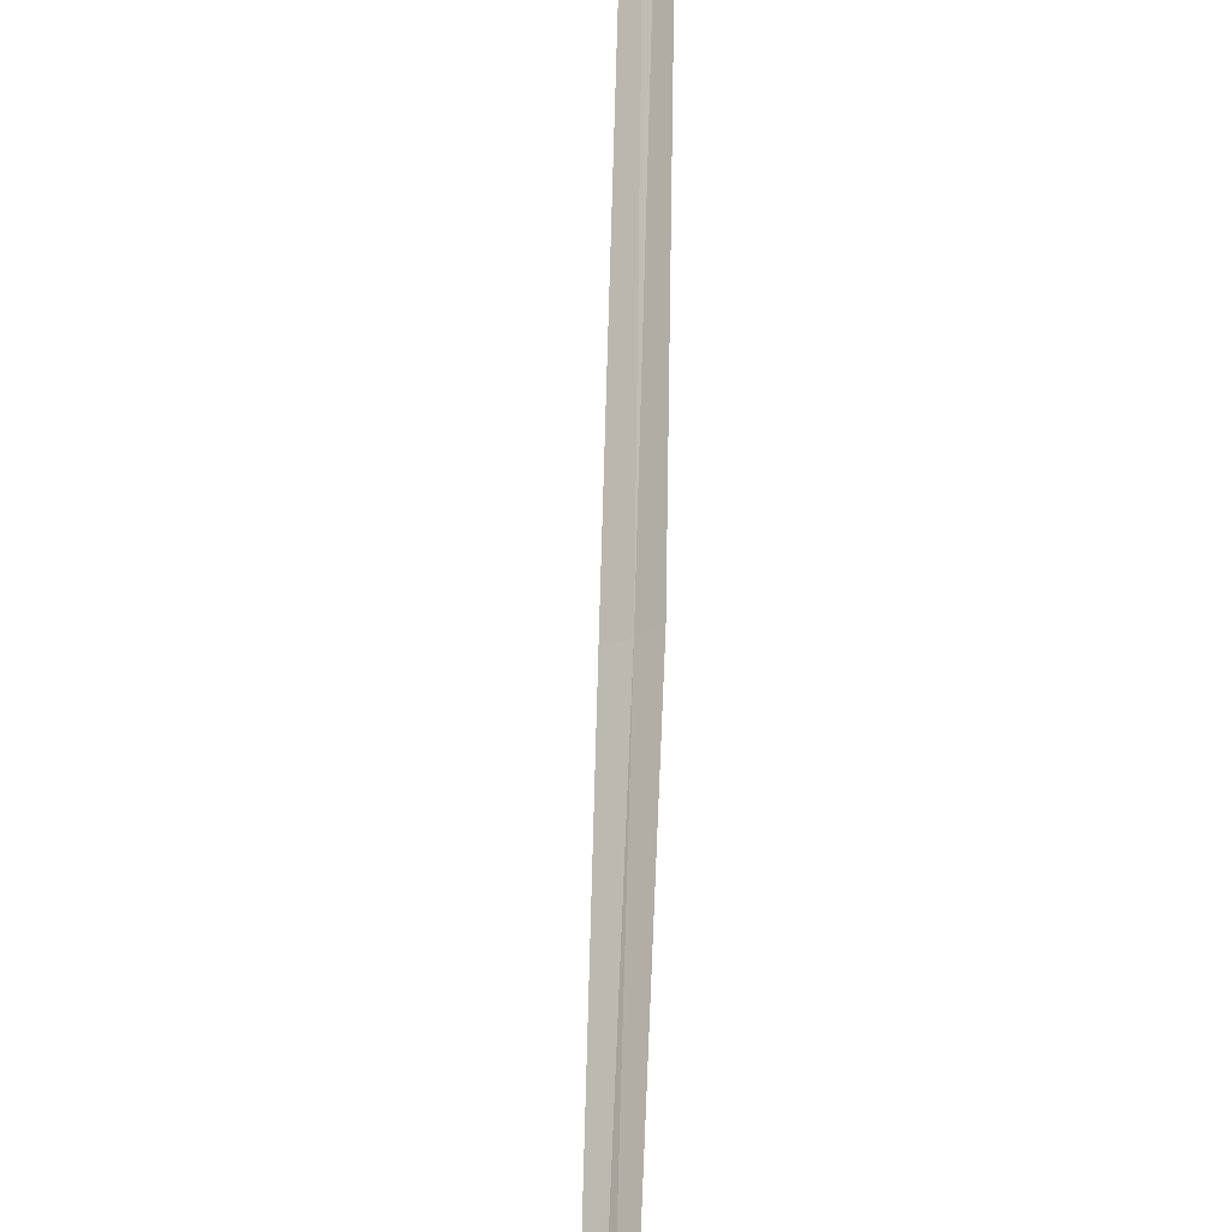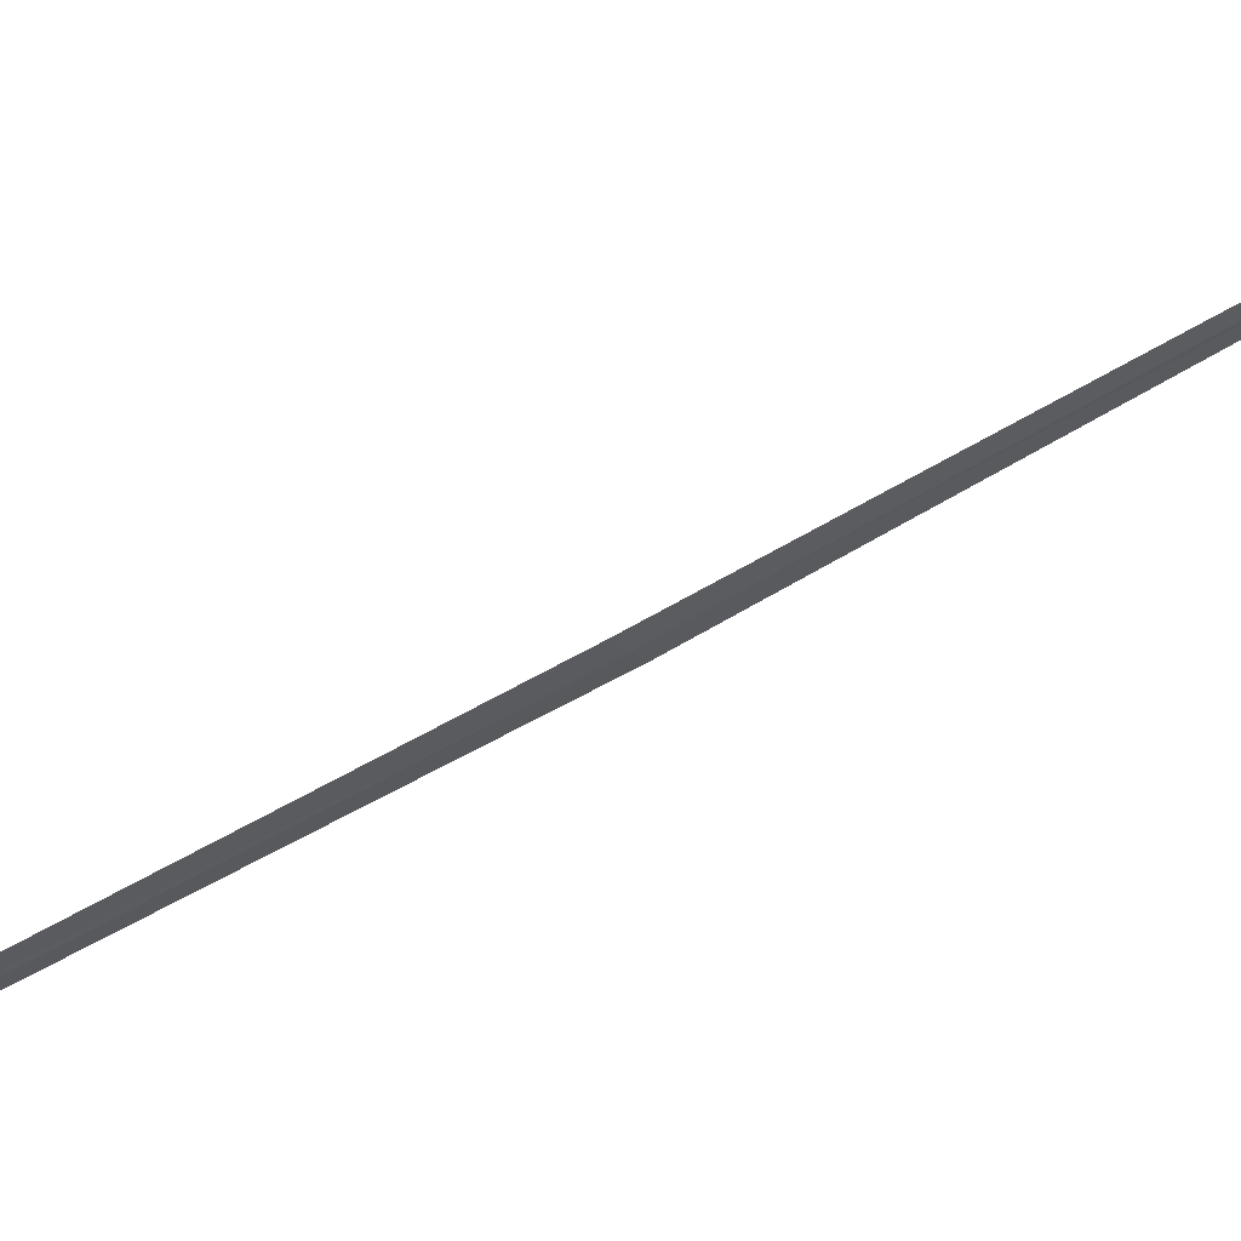
<metadata>
{"format":"obj","ext":"obj","renderer":"f3d","projection":"perspective","resolution":1024,"background":"white","views":[{"elev":60.4,"azim":10.3,"up":"+Y"},{"elev":-64.6,"azim":-52.1,"up":"+Y"}]}
</metadata>
<code>
v 21.43 15.54 15.48
v 21.85 15.74 18.23
v 21.46 15.58 15.48
v 21.82 15.7 18.23
v 21.39 15.51 15.48
v 20.96 15.43 12.74
v 21 15.46 12.74
f 1 3 2
f 1 2 4
f 1 4 5
f 1 5 6
f 1 6 7
f 1 7 3

</code>
